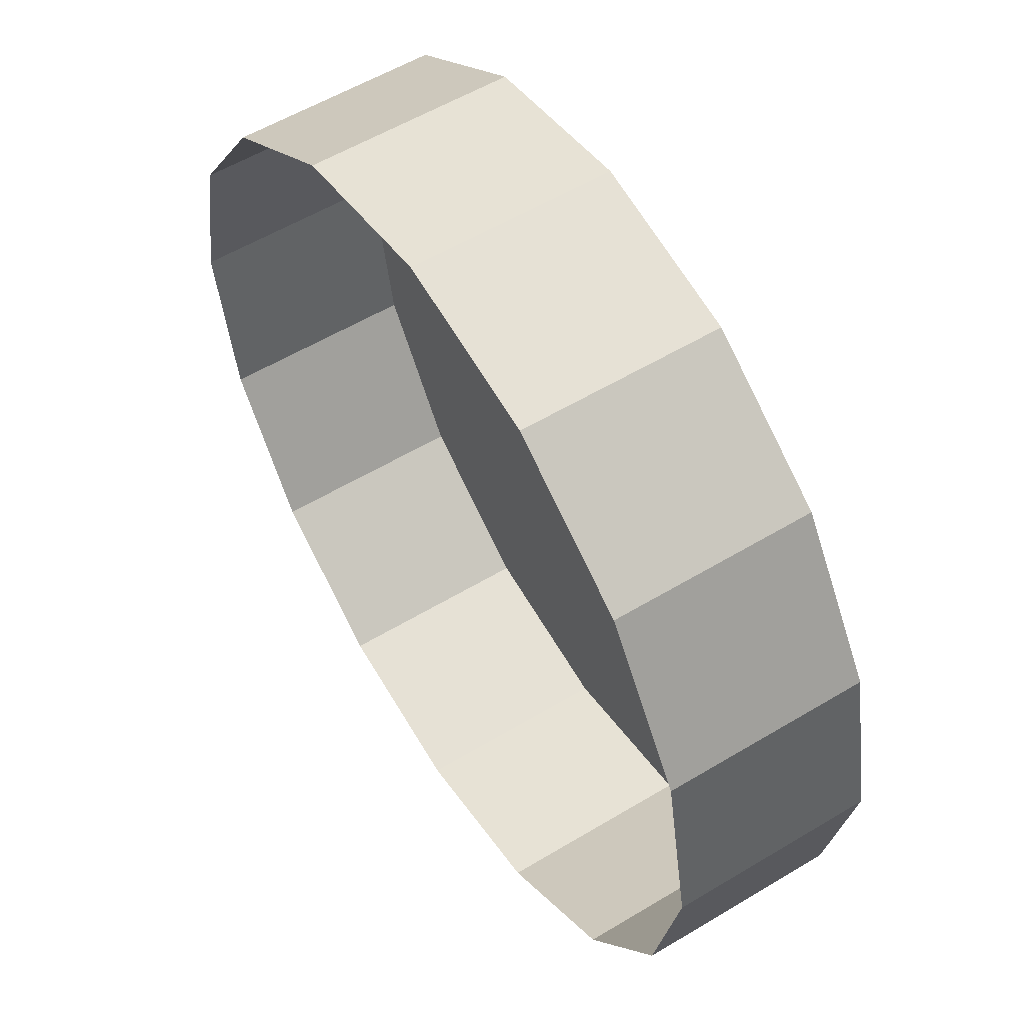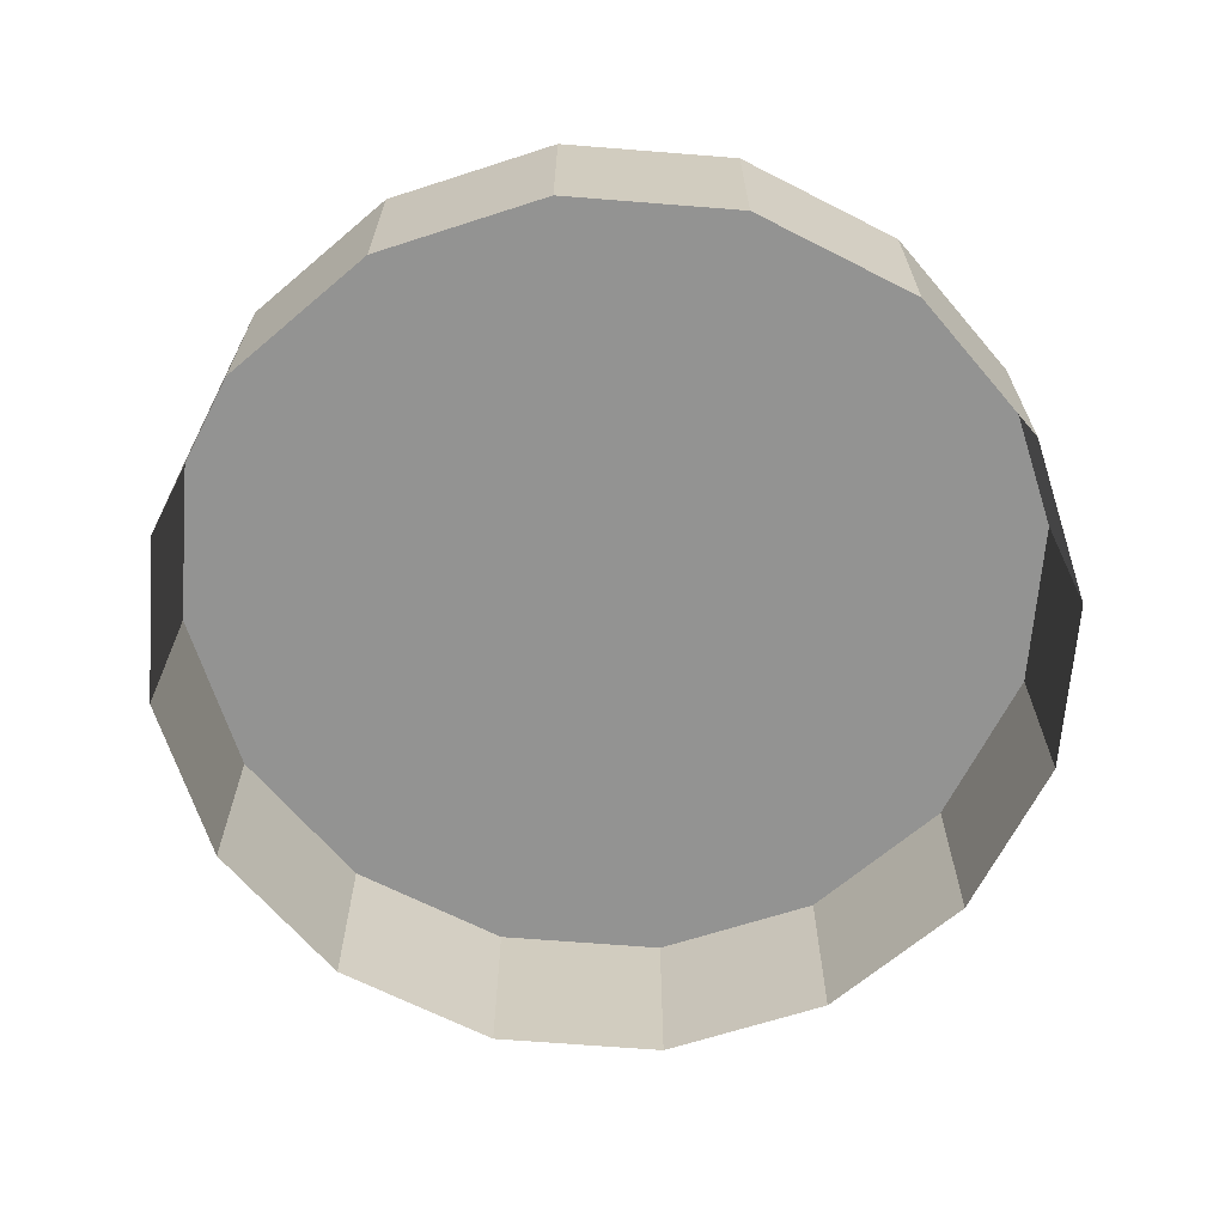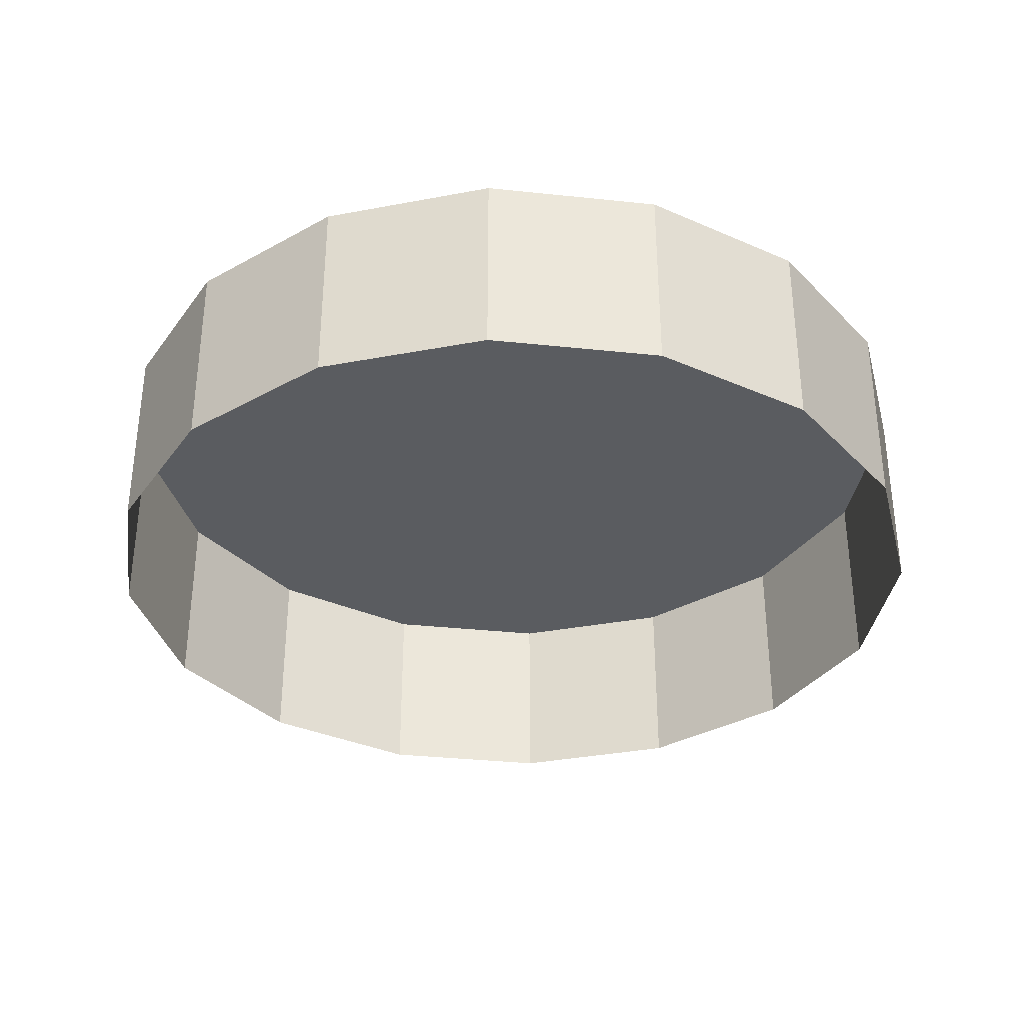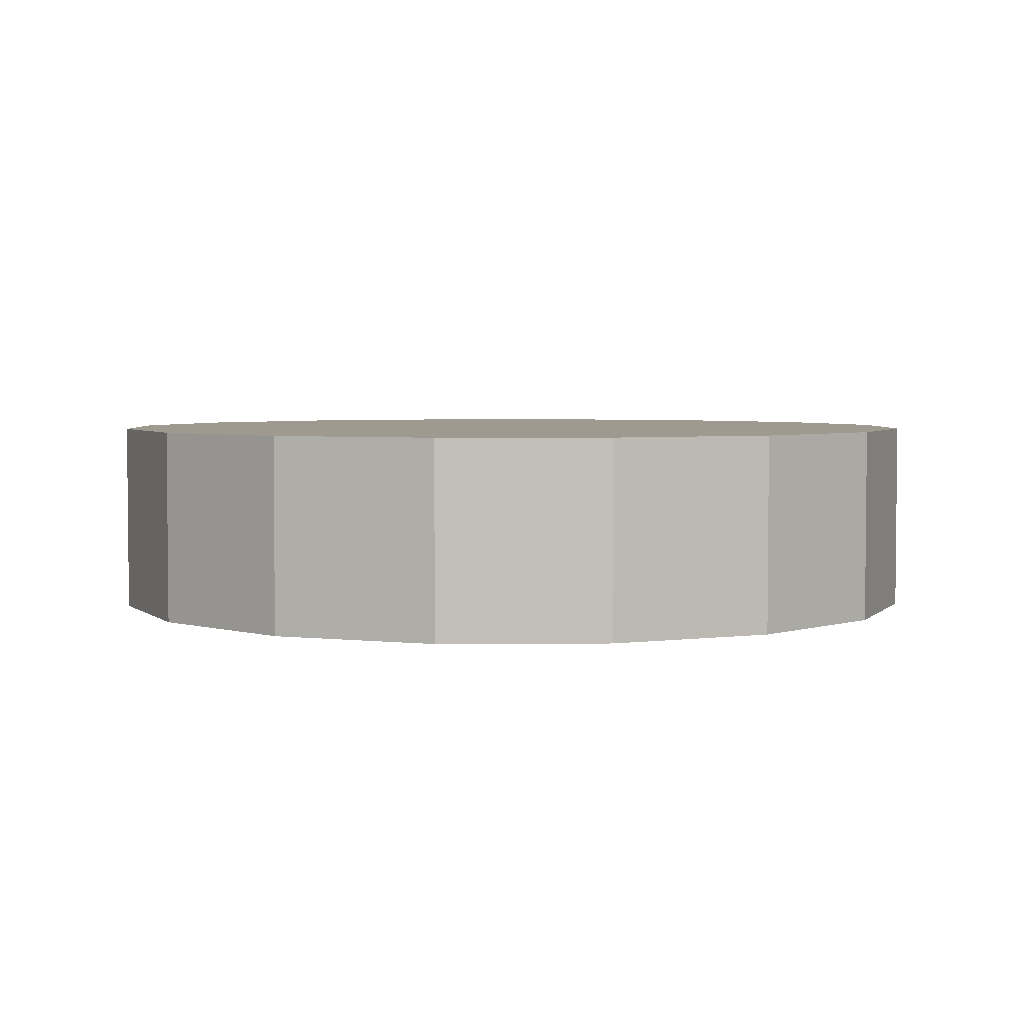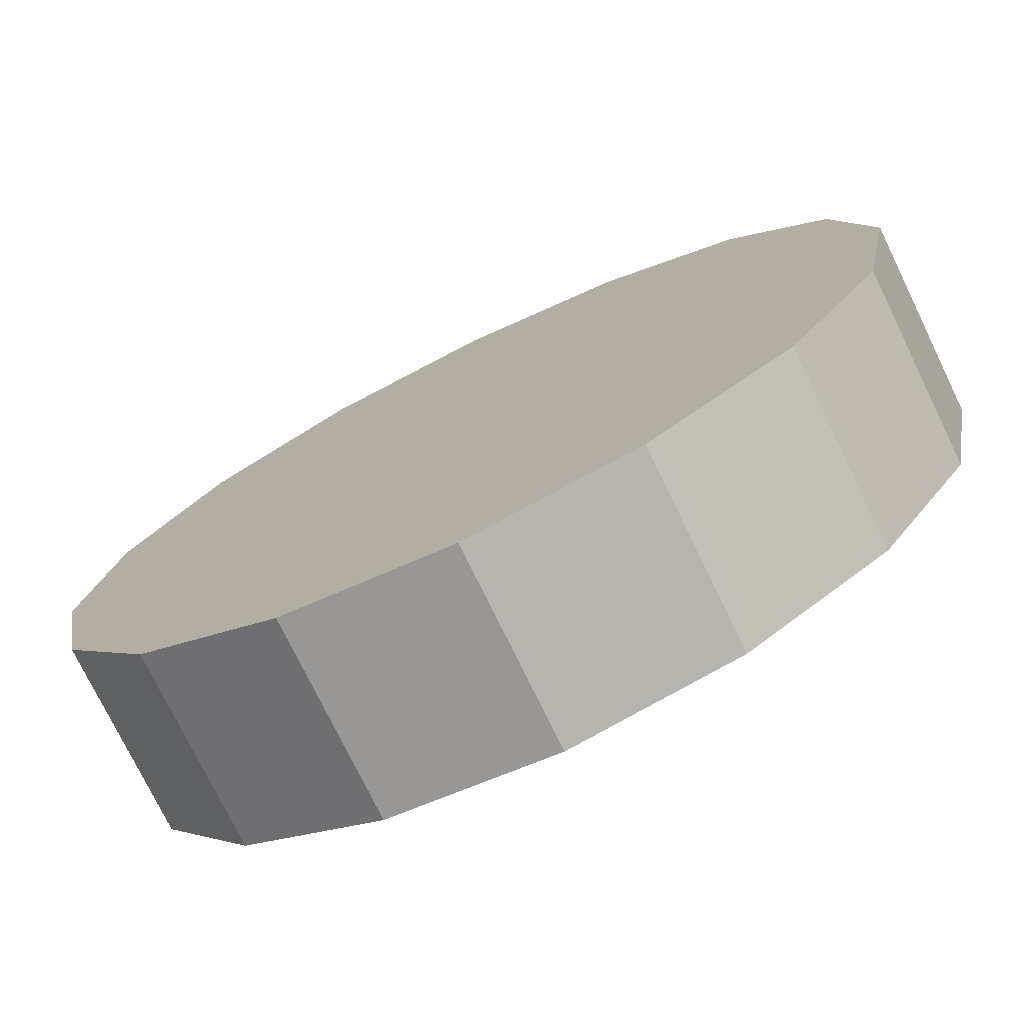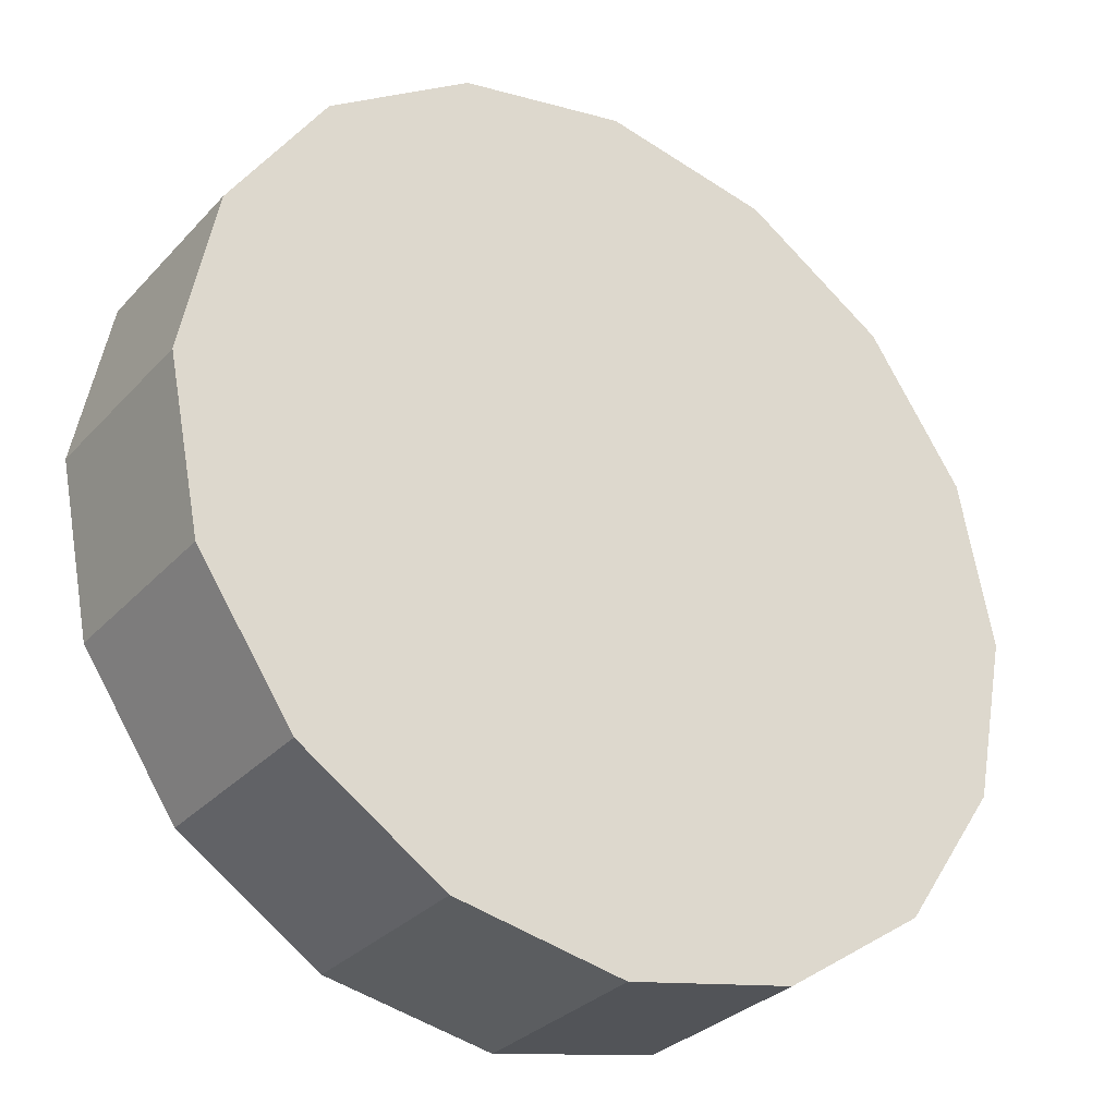
<metadata>
{"format":"obj","ext":"obj","renderer":"f3d","projection":"perspective","resolution":1024,"background":"white","views":[{"elev":56.0,"azim":-122.3,"up":"+Y"},{"elev":-66.6,"azim":-60.8,"up":"+Z"},{"elev":-34.3,"azim":48.1,"up":"+Z"},{"elev":3.7,"azim":-12.8,"up":"+Z"},{"elev":-75.4,"azim":25.9,"up":"+Y"},{"elev":-30.6,"azim":-34.2,"up":"+Y"}]}
</metadata>
<code>
o LM_L_LH9_UnderPF
v 121 741.2 -12.15
v 115.2 742.4 -12.15
v 121 741.2 -5.324
v 115.2 742.4 -12.15
v 109.4 741.2 -12.15
v 115.2 742.4 -5.324
v 125.9 737.9 -12.15
v 121 741.2 -12.15
v 125.9 737.9 -5.324
v 115.2 742.4 -12.15
v 115.2 742.4 -5.324
v 121 741.2 -5.324
v 109.4 741.2 -12.15
v 104.5 737.9 -12.15
v 109.4 741.2 -5.324
v 121 741.2 -12.15
v 121 741.2 -5.324
v 125.9 737.9 -5.324
v 109.4 741.2 -12.15
v 109.4 741.2 -5.324
v 115.2 742.4 -5.324
v 129.2 733 -12.15
v 125.9 737.9 -12.15
v 129.2 733 -5.324
v 125.9 737.9 -12.15
v 125.9 737.9 -5.324
v 129.2 733 -5.324
v 125.9 737.9 -5.324
v 121 741.2 -5.324
v 115.2 742.4 -5.324
v 104.5 737.9 -12.15
v 104.5 737.9 -5.324
v 109.4 741.2 -5.324
v 104.5 737.9 -12.15
v 101.2 733 -12.15
v 104.5 737.9 -5.324
v 115.2 742.4 -5.324
v 109.4 741.2 -5.324
v 104.5 737.9 -5.324
v 130.4 727.2 -12.15
v 129.2 733 -12.15
v 130.4 727.2 -5.324
v 129.2 733 -12.15
v 129.2 733 -5.324
v 130.4 727.2 -5.324
v 101.2 733 -12.15
v 101.2 733 -5.324
v 104.5 737.9 -5.324
v 130.4 727.2 -5.324
v 129.2 733 -5.324
v 125.9 737.9 -5.324
v 101.2 733 -12.15
v 100 727.2 -12.15
v 101.2 733 -5.324
v 129.2 721.4 -12.15
v 130.4 727.2 -12.15
v 129.2 721.4 -5.324
v 115.2 712 -5.324
v 115.2 742.4 -5.324
v 130.4 727.2 -12.15
v 130.4 727.2 -5.324
v 129.2 721.4 -5.324
v 104.5 737.9 -5.324
v 101.2 733 -5.324
v 100 727.2 -5.324
v 100 727.2 -12.15
v 100 727.2 -5.324
v 101.2 733 -5.324
v 100 727.2 -12.15
v 101.2 721.4 -12.15
v 100 727.2 -5.324
v 115.2 712 -5.324
v 130.4 727.2 -5.324
v 125.9 737.9 -5.324
v 125.9 716.5 -12.15
v 129.2 721.4 -12.15
v 125.9 716.5 -5.324
v 129.2 721.4 -12.15
v 129.2 721.4 -5.324
v 125.9 716.5 -5.324
v 125.9 716.5 -5.324
v 129.2 721.4 -5.324
v 101.2 721.4 -12.15
v 101.2 721.4 -5.324
v 100 727.2 -5.324
v 101.2 721.4 -12.15
v 104.5 716.5 -12.15
v 101.2 721.4 -5.324
v 121 713.2 -12.15
v 125.9 716.5 -12.15
v 121 713.2 -5.324
v 121 713.2 -5.324
v 125.9 716.5 -12.15
v 125.9 716.5 -5.324
v 121 713.2 -5.324
v 104.5 716.5 -12.15
v 109.4 713.2 -12.15
v 104.5 716.5 -5.324
v 101.2 721.4 -5.324
v 104.5 716.5 -5.324
v 115.2 712 -12.15
v 121 713.2 -12.15
v 115.2 712 -5.324
v 104.5 716.5 -12.15
v 104.5 716.5 -5.324
v 101.2 721.4 -5.324
v 109.4 713.2 -12.15
v 115.2 712 -12.15
v 109.4 713.2 -5.324
v 100 727.2 -5.324
v 104.5 716.5 -5.324
v 109.4 713.2 -5.324
v 121 713.2 -12.15
v 121 713.2 -5.324
v 115.2 712 -5.324
v 109.4 713.2 -5.324
v 109.4 713.2 -12.15
v 109.4 713.2 -5.324
v 104.5 716.5 -5.324
v 115.2 712 -12.15
v 115.2 712 -5.324
v 109.4 713.2 -5.324
f 3 2 1
f 6 5 4
f 9 8 7
f 12 11 10
f 15 14 13
f 18 17 16
f 21 20 19
f 24 23 22
f 27 26 25
f 30 29 28
f 33 32 31
f 36 35 34
f 39 38 37
f 42 41 40
f 45 44 43
f 48 47 46
f 51 50 49
f 54 53 52
f 57 56 55
f 59 51 58
f 62 61 60
f 65 64 63
f 63 59 58
f 68 67 66
f 71 70 69
f 74 73 72
f 77 76 75
f 80 79 78
f 65 63 58
f 49 82 81
f 85 84 83
f 88 87 86
f 91 90 89
f 81 92 49
f 95 94 93
f 98 97 96
f 100 99 65
f 103 102 101
f 106 105 104
f 92 58 49
f 109 108 107
f 112 111 110
f 115 114 113
f 58 116 65
f 119 118 117
f 122 121 120

</code>
